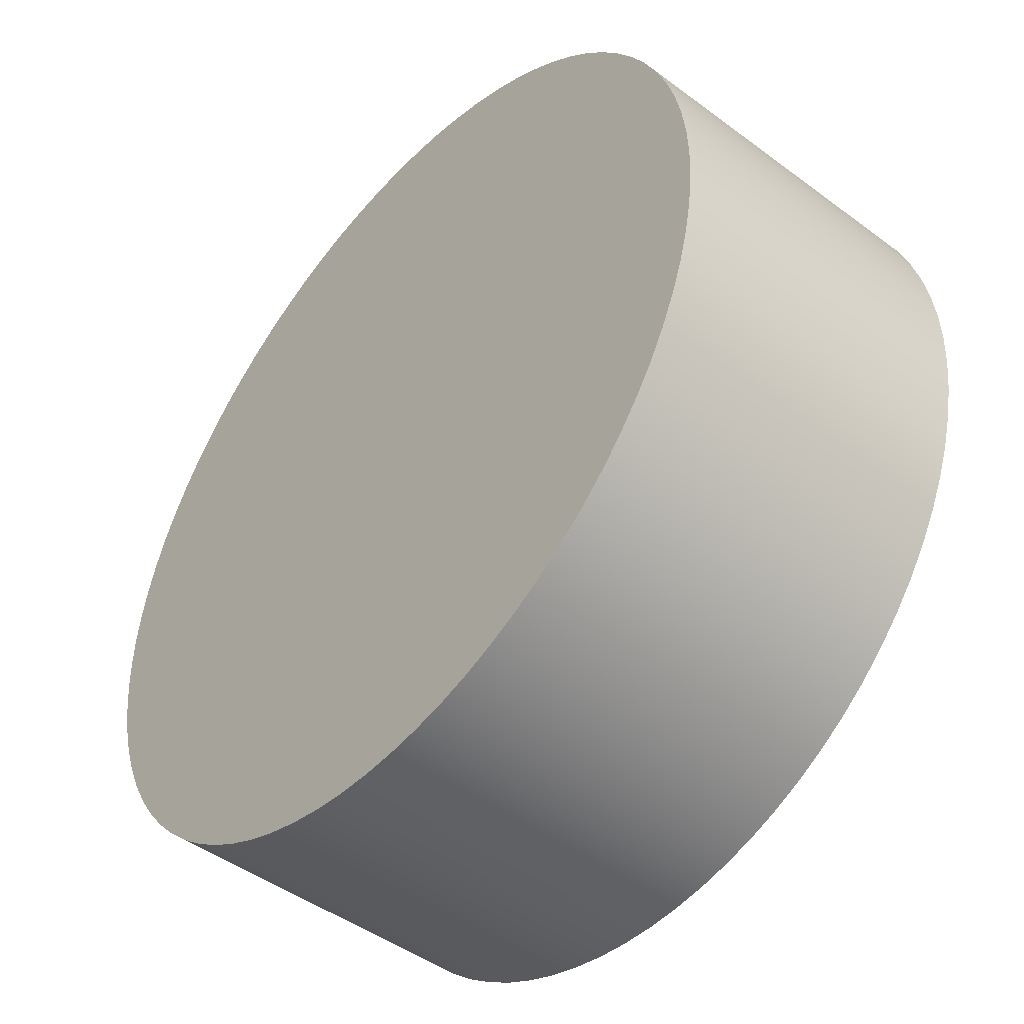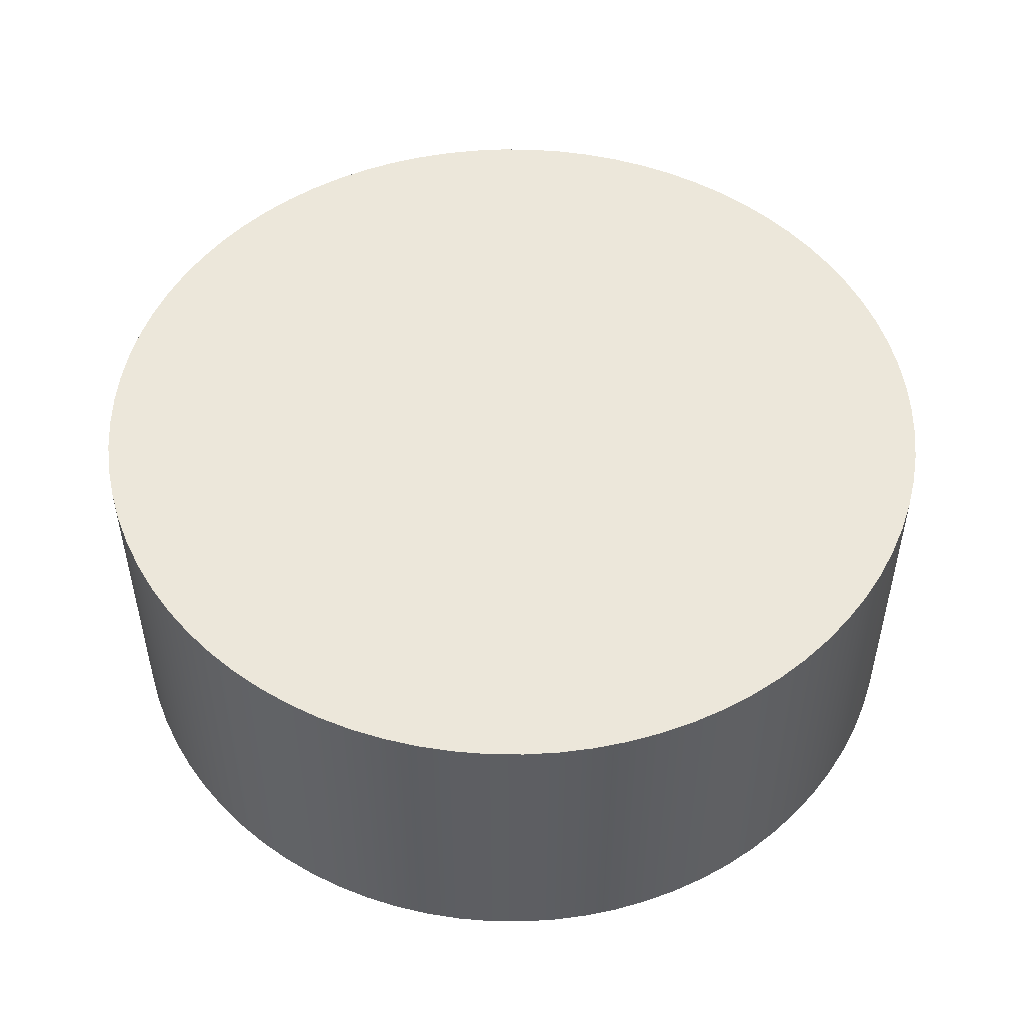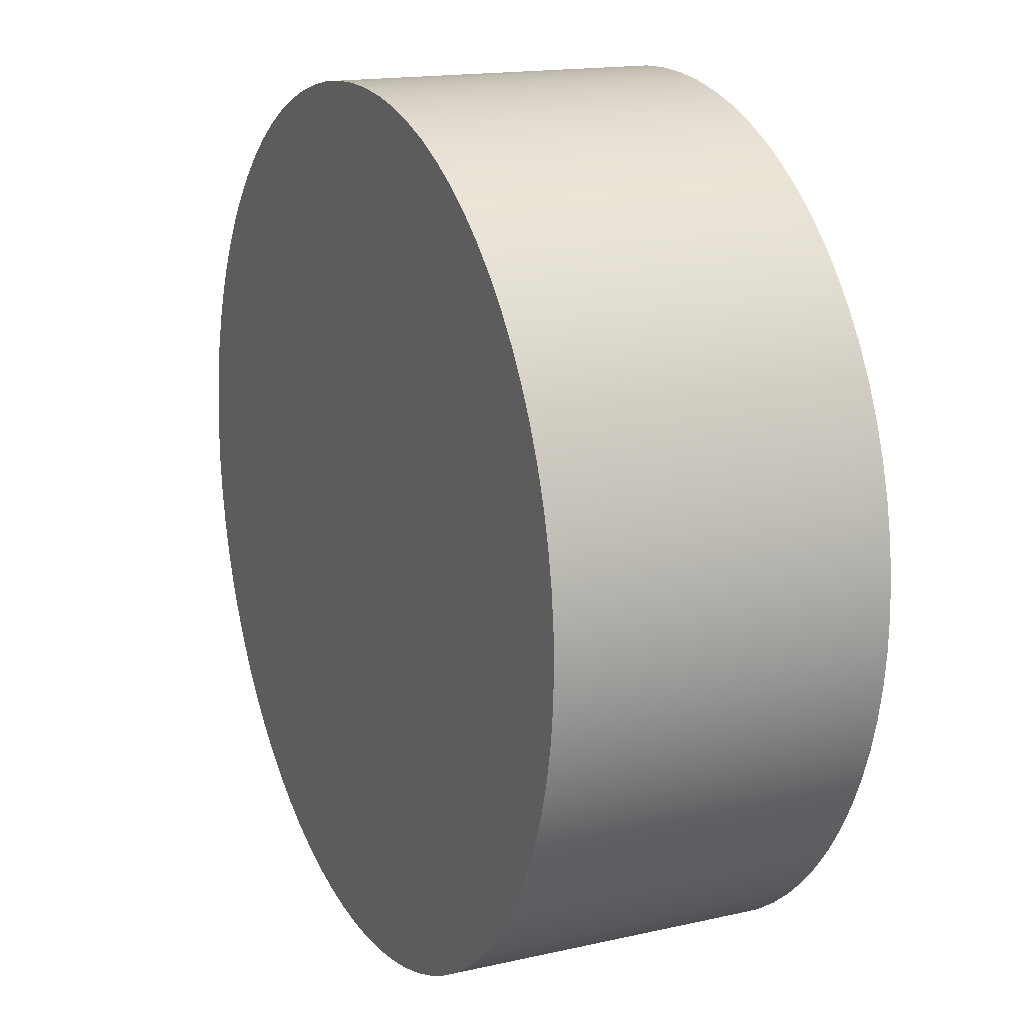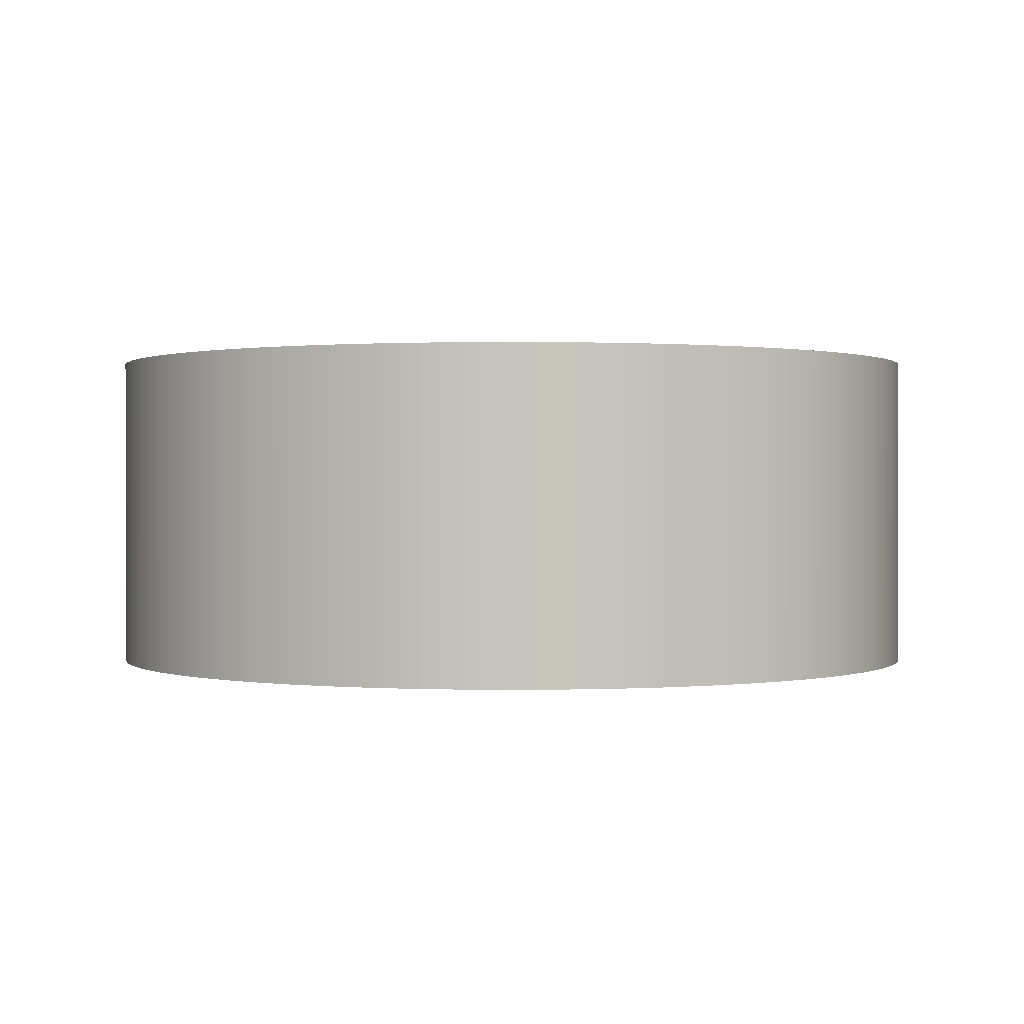
<metadata>
{"format":"obj","ext":"obj","renderer":"f3d","projection":"perspective","resolution":1024,"background":"white","views":[{"elev":-46.4,"azim":-130.3,"up":"+Y"},{"elev":50.6,"azim":12.1,"up":"+Z"},{"elev":16.2,"azim":65.1,"up":"+Y"},{"elev":0.5,"azim":115.1,"up":"+Z"}]}
</metadata>
<code>
v 0.3116 0.0215 0.2697
v 0.321 0.0215 0.2697
v 0.321 0.02224 0.2697
v 0.3116 0.0215 0.2626
v 0.321 0.02224 0.2626
v 0.321 0.0215 0.2626
v 0.321 0.0215 0.2697
v 0.321 0.02224 0.2626
v 0.321 0.02224 0.2697
v 0.321 0.0215 0.2626
v 0.3209 0.02298 0.2697
v 0.3209 0.02298 0.2626
v 0.3209 0.02298 0.2626
v 0.3209 0.02298 0.2697
v 0.3208 0.0237 0.2697
v 0.3208 0.0237 0.2626
v 0.3208 0.0237 0.2626
v 0.3208 0.0237 0.2697
v 0.3206 0.02441 0.2697
v 0.3206 0.02441 0.2626
v 0.3206 0.02441 0.2626
v 0.3206 0.02441 0.2697
v 0.3203 0.02511 0.2697
v 0.3203 0.02511 0.2626
v 0.3203 0.02511 0.2626
v 0.3203 0.02511 0.2697
v 0.32 0.02578 0.2697
v 0.32 0.02578 0.2626
v 0.32 0.02578 0.2626
v 0.32 0.02578 0.2697
v 0.3196 0.02642 0.2697
v 0.3196 0.02642 0.2626
v 0.3196 0.02642 0.2626
v 0.3196 0.02642 0.2697
v 0.3192 0.02704 0.2697
v 0.3192 0.02704 0.2626
v 0.3192 0.02704 0.2626
v 0.3192 0.02704 0.2697
v 0.3188 0.02762 0.2697
v 0.3188 0.02762 0.2626
v 0.3188 0.02762 0.2626
v 0.3188 0.02762 0.2697
v 0.3183 0.02816 0.2697
v 0.3183 0.02816 0.2626
v 0.3183 0.02816 0.2626
v 0.3183 0.02816 0.2697
v 0.3177 0.02866 0.2697
v 0.3177 0.02866 0.2626
v 0.3177 0.02866 0.2626
v 0.3177 0.02866 0.2697
v 0.3171 0.02912 0.2697
v 0.3171 0.02912 0.2626
v 0.3171 0.02912 0.2626
v 0.3171 0.02912 0.2697
v 0.3165 0.02953 0.2697
v 0.3165 0.02953 0.2626
v 0.3165 0.02953 0.2626
v 0.3165 0.02953 0.2697
v 0.3159 0.02989 0.2697
v 0.3159 0.02989 0.2626
v 0.3159 0.02989 0.2626
v 0.3159 0.02989 0.2697
v 0.3152 0.0302 0.2697
v 0.3152 0.0302 0.2626
v 0.3152 0.0302 0.2626
v 0.3152 0.0302 0.2697
v 0.3145 0.03046 0.2697
v 0.3145 0.03046 0.2626
v 0.3145 0.03046 0.2626
v 0.3145 0.03046 0.2697
v 0.3138 0.03066 0.2697
v 0.3138 0.03066 0.2626
v 0.3138 0.03066 0.2626
v 0.3138 0.03066 0.2697
v 0.3131 0.03081 0.2697
v 0.3131 0.03081 0.2626
v 0.3131 0.03081 0.2626
v 0.3131 0.03081 0.2697
v 0.3123 0.03089 0.2697
v 0.3116 0.0215 0.2626
v 0.3123 0.03089 0.2626
v 0.3131 0.03081 0.2626
v 0.3131 0.03081 0.2697
v 0.3123 0.03089 0.2626
v 0.3123 0.03089 0.2697
v 0.3131 0.03081 0.2626
v 0.3116 0.03092 0.2697
v 0.3116 0.03092 0.2626
v 0.3116 0.03092 0.2626
v 0.3116 0.03092 0.2697
v 0.3109 0.03089 0.2697
v 0.3109 0.03089 0.2626
v 0.3109 0.03089 0.2626
v 0.3109 0.03089 0.2697
v 0.3101 0.03081 0.2697
v 0.3101 0.03081 0.2626
v 0.3101 0.03081 0.2626
v 0.3101 0.03081 0.2697
v 0.3094 0.03066 0.2697
v 0.3094 0.03066 0.2626
v 0.3094 0.03066 0.2626
v 0.3094 0.03066 0.2697
v 0.3087 0.03046 0.2697
v 0.3087 0.03046 0.2626
v 0.3087 0.03046 0.2626
v 0.3087 0.03046 0.2697
v 0.3116 0.0215 0.2697
v 0.3087 0.03046 0.2697
v 0.308 0.0302 0.2697
v 0.308 0.0302 0.2626
v 0.308 0.0302 0.2626
v 0.308 0.0302 0.2697
v 0.3073 0.02989 0.2697
v 0.3073 0.02989 0.2626
v 0.3073 0.02989 0.2626
v 0.3073 0.02989 0.2697
v 0.3067 0.02953 0.2697
v 0.3067 0.02953 0.2626
v 0.3067 0.02953 0.2626
v 0.3067 0.02953 0.2697
v 0.3061 0.02912 0.2697
v 0.3061 0.02912 0.2626
v 0.3061 0.02912 0.2626
v 0.3061 0.02912 0.2697
v 0.3055 0.02866 0.2697
v 0.3055 0.02866 0.2626
v 0.3055 0.02866 0.2626
v 0.3055 0.02866 0.2697
v 0.3049 0.02816 0.2697
v 0.3049 0.02816 0.2626
v 0.3049 0.02816 0.2626
v 0.3049 0.02816 0.2697
v 0.3044 0.02762 0.2697
v 0.3044 0.02762 0.2626
v 0.3044 0.02762 0.2626
v 0.3044 0.02762 0.2697
v 0.304 0.02704 0.2697
v 0.304 0.02704 0.2626
v 0.304 0.02704 0.2626
v 0.304 0.02704 0.2697
v 0.3036 0.02642 0.2697
v 0.3036 0.02642 0.2626
v 0.3036 0.02642 0.2626
v 0.3036 0.02642 0.2697
v 0.3032 0.02578 0.2697
v 0.3032 0.02578 0.2626
v 0.3032 0.02578 0.2626
v 0.3032 0.02578 0.2697
v 0.3029 0.02511 0.2697
v 0.3029 0.02511 0.2626
v 0.3029 0.02511 0.2626
v 0.3029 0.02511 0.2697
v 0.3026 0.02441 0.2697
v 0.3026 0.02441 0.2626
v 0.3026 0.02441 0.2626
v 0.3026 0.02441 0.2697
v 0.3024 0.0237 0.2697
v 0.3024 0.0237 0.2626
v 0.3024 0.0237 0.2626
v 0.3024 0.0237 0.2697
v 0.3023 0.02298 0.2697
v 0.3023 0.02298 0.2626
v 0.3023 0.02298 0.2626
v 0.3023 0.02298 0.2697
v 0.3022 0.02224 0.2697
v 0.3022 0.02224 0.2626
v 0.3022 0.02224 0.2626
v 0.3022 0.02224 0.2697
v 0.3022 0.0215 0.2697
v 0.3022 0.0215 0.2626
v 0.3022 0.0215 0.2626
v 0.3022 0.0215 0.2697
v 0.3022 0.02076 0.2697
v 0.3022 0.02076 0.2626
v 0.3022 0.02076 0.2626
v 0.3022 0.02076 0.2697
v 0.3023 0.02003 0.2697
v 0.3023 0.02003 0.2626
v 0.3023 0.02003 0.2626
v 0.3023 0.02003 0.2697
v 0.3024 0.0193 0.2697
v 0.3024 0.0193 0.2626
v 0.3024 0.0193 0.2626
v 0.3024 0.0193 0.2697
v 0.3026 0.01859 0.2697
v 0.3026 0.01859 0.2626
v 0.3026 0.01859 0.2626
v 0.3026 0.01859 0.2697
v 0.3029 0.0179 0.2697
v 0.3029 0.0179 0.2626
v 0.3029 0.0179 0.2626
v 0.3029 0.0179 0.2697
v 0.3032 0.01723 0.2697
v 0.3032 0.01723 0.2626
v 0.3032 0.01723 0.2626
v 0.3032 0.01723 0.2697
v 0.3036 0.01658 0.2697
v 0.3036 0.01658 0.2626
v 0.3036 0.01658 0.2626
v 0.3036 0.01658 0.2697
v 0.304 0.01597 0.2697
v 0.304 0.01597 0.2626
v 0.304 0.01597 0.2626
v 0.304 0.01597 0.2697
v 0.3044 0.01539 0.2697
v 0.3044 0.01539 0.2626
v 0.3044 0.01539 0.2626
v 0.3044 0.01539 0.2697
v 0.3049 0.01484 0.2697
v 0.3049 0.01484 0.2626
v 0.3049 0.01484 0.2626
v 0.3049 0.01484 0.2697
v 0.3055 0.01434 0.2697
v 0.3055 0.01434 0.2626
v 0.3055 0.01434 0.2626
v 0.3055 0.01434 0.2697
v 0.3061 0.01388 0.2697
v 0.3061 0.01388 0.2626
v 0.3061 0.01388 0.2626
v 0.3061 0.01388 0.2697
v 0.3067 0.01347 0.2697
v 0.3067 0.01347 0.2626
v 0.3067 0.01347 0.2626
v 0.3067 0.01347 0.2697
v 0.3073 0.01311 0.2697
v 0.3073 0.01311 0.2626
v 0.3073 0.01311 0.2626
v 0.3073 0.01311 0.2697
v 0.308 0.0128 0.2697
v 0.308 0.0128 0.2626
v 0.308 0.0128 0.2626
v 0.308 0.0128 0.2697
v 0.3087 0.01254 0.2697
v 0.3087 0.01254 0.2626
v 0.3087 0.01254 0.2626
v 0.3087 0.01254 0.2697
v 0.3094 0.01234 0.2697
v 0.3094 0.01234 0.2626
v 0.3094 0.01234 0.2626
v 0.3094 0.01234 0.2697
v 0.3101 0.0122 0.2697
v 0.3101 0.0122 0.2626
v 0.3101 0.0122 0.2626
v 0.3101 0.0122 0.2697
v 0.3116 0.0215 0.2697
v 0.3101 0.0122 0.2697
v 0.3109 0.01211 0.2697
v 0.3109 0.01211 0.2626
v 0.3109 0.01211 0.2626
v 0.3109 0.01211 0.2697
v 0.3116 0.01208 0.2697
v 0.3116 0.01208 0.2626
v 0.3109 0.01211 0.2697
v 0.3116 0.01208 0.2626
v 0.3116 0.01208 0.2697
v 0.3116 0.01208 0.2626
v 0.3123 0.01211 0.2697
v 0.3123 0.01211 0.2626
v 0.3123 0.01211 0.2626
v 0.3123 0.01211 0.2697
v 0.3131 0.0122 0.2697
v 0.3131 0.0122 0.2626
v 0.3131 0.0122 0.2626
v 0.3131 0.0122 0.2697
v 0.3138 0.01234 0.2697
v 0.3138 0.01234 0.2626
v 0.3138 0.01234 0.2626
v 0.3138 0.01234 0.2697
v 0.3145 0.01254 0.2697
v 0.3145 0.01254 0.2626
v 0.3145 0.01254 0.2626
v 0.3145 0.01254 0.2697
v 0.3152 0.0128 0.2697
v 0.3116 0.0215 0.2626
v 0.3152 0.0128 0.2626
v 0.3145 0.01254 0.2626
v 0.3152 0.0128 0.2626
v 0.3152 0.0128 0.2697
v 0.3159 0.01311 0.2697
v 0.3159 0.01311 0.2626
v 0.3159 0.01311 0.2626
v 0.3159 0.01311 0.2697
v 0.3165 0.01347 0.2697
v 0.3165 0.01347 0.2626
v 0.3165 0.01347 0.2626
v 0.3165 0.01347 0.2697
v 0.3171 0.01388 0.2697
v 0.3171 0.01388 0.2626
v 0.3171 0.01388 0.2626
v 0.3171 0.01388 0.2697
v 0.3177 0.01434 0.2697
v 0.3177 0.01434 0.2626
v 0.3177 0.01434 0.2626
v 0.3177 0.01434 0.2697
v 0.3183 0.01484 0.2697
v 0.3183 0.01484 0.2626
v 0.3183 0.01484 0.2626
v 0.3183 0.01484 0.2697
v 0.3188 0.01539 0.2697
v 0.3188 0.01539 0.2626
v 0.3188 0.01539 0.2626
v 0.3188 0.01539 0.2697
v 0.3192 0.01597 0.2697
v 0.3192 0.01597 0.2626
v 0.3192 0.01597 0.2626
v 0.3192 0.01597 0.2697
v 0.3196 0.01658 0.2697
v 0.3196 0.01658 0.2626
v 0.3196 0.01658 0.2626
v 0.3196 0.01658 0.2697
v 0.32 0.01723 0.2697
v 0.32 0.01723 0.2626
v 0.32 0.01723 0.2626
v 0.32 0.01723 0.2697
v 0.3203 0.0179 0.2697
v 0.3203 0.0179 0.2626
v 0.3203 0.0179 0.2626
v 0.3203 0.0179 0.2697
v 0.3206 0.01859 0.2697
v 0.3206 0.01859 0.2626
v 0.3206 0.01859 0.2626
v 0.3206 0.01859 0.2697
v 0.3208 0.0193 0.2697
v 0.3208 0.0193 0.2626
v 0.3208 0.0193 0.2626
v 0.3208 0.0193 0.2697
v 0.3209 0.02003 0.2697
v 0.3209 0.02003 0.2626
v 0.3209 0.02003 0.2626
v 0.3209 0.02003 0.2697
v 0.321 0.02076 0.2697
v 0.321 0.02076 0.2626
v 0.321 0.02076 0.2626
v 0.321 0.02076 0.2697
v 0.321 0.02076 0.2697
v 0.321 0.02076 0.2626
v 0.321 0.02076 0.2697
v 0.321 0.02076 0.2626
g Node #0
f 1 2 3
f 4 5 6
f 7 8 9
f 8 7 10
f 1 3 11
f 4 12 5
f 9 13 14
f 13 9 8
f 1 11 15
f 4 16 12
f 14 17 18
f 17 14 13
f 1 15 19
f 4 20 16
f 18 21 22
f 21 18 17
f 1 19 23
f 4 24 20
f 22 25 26
f 25 22 21
f 1 23 27
f 4 28 24
f 26 29 30
f 29 26 25
f 1 27 31
f 4 32 28
f 30 33 34
f 33 30 29
f 1 31 35
f 4 36 32
f 34 37 38
f 37 34 33
f 1 35 39
f 4 40 36
f 38 41 42
f 41 38 37
f 1 39 43
f 4 44 40
f 42 45 46
f 45 42 41
f 1 43 47
f 4 48 44
f 46 49 50
f 49 46 45
f 1 47 51
f 4 52 48
f 50 53 54
f 53 50 49
f 1 51 55
f 4 56 52
f 54 57 58
f 57 54 53
f 1 55 59
f 4 60 56
f 58 61 62
f 61 58 57
f 1 59 63
f 4 64 60
f 62 65 66
f 65 62 61
f 1 63 67
f 4 68 64
f 66 69 70
f 69 66 65
f 1 67 71
f 4 72 68
f 70 73 74
f 73 70 69
f 1 71 75
f 4 76 72
f 74 77 78
f 77 74 73
f 1 75 79
f 80 81 82
f 83 84 85
f 84 83 86
f 1 79 87
f 80 88 81
f 85 89 90
f 89 85 84
f 1 87 91
f 80 92 88
f 90 93 94
f 93 90 89
f 1 91 95
f 80 96 92
f 94 97 98
f 97 94 93
f 1 95 99
f 80 100 96
f 98 101 102
f 101 98 97
f 1 99 103
f 80 104 100
f 102 105 106
f 105 102 101
f 107 108 109
f 80 110 104
f 106 111 112
f 111 106 105
f 107 109 113
f 80 114 110
f 112 115 116
f 115 112 111
f 107 113 117
f 80 118 114
f 116 119 120
f 119 116 115
f 107 117 121
f 80 122 118
f 120 123 124
f 123 120 119
f 107 121 125
f 80 126 122
f 124 127 128
f 127 124 123
f 107 125 129
f 80 130 126
f 128 131 132
f 131 128 127
f 107 129 133
f 80 134 130
f 132 135 136
f 135 132 131
f 107 133 137
f 80 138 134
f 136 139 140
f 139 136 135
f 107 137 141
f 80 142 138
f 140 143 144
f 143 140 139
f 107 141 145
f 80 146 142
f 144 147 148
f 147 144 143
f 107 145 149
f 80 150 146
f 148 151 152
f 151 148 147
f 107 149 153
f 80 154 150
f 152 155 156
f 155 152 151
f 107 153 157
f 80 158 154
f 156 159 160
f 159 156 155
f 107 157 161
f 80 162 158
f 160 163 164
f 163 160 159
f 107 161 165
f 80 166 162
f 164 167 168
f 167 164 163
f 107 165 169
f 80 170 166
f 168 171 172
f 171 168 167
f 107 169 173
f 80 174 170
f 172 175 176
f 175 172 171
f 107 173 177
f 80 178 174
f 176 179 180
f 179 176 175
f 107 177 181
f 80 182 178
f 180 183 184
f 183 180 179
f 107 181 185
f 80 186 182
f 184 187 188
f 187 184 183
f 107 185 189
f 80 190 186
f 188 191 192
f 191 188 187
f 107 189 193
f 80 194 190
f 192 195 196
f 195 192 191
f 107 193 197
f 80 198 194
f 196 199 200
f 199 196 195
f 107 197 201
f 80 202 198
f 200 203 204
f 203 200 199
f 107 201 205
f 80 206 202
f 204 207 208
f 207 204 203
f 107 205 209
f 80 210 206
f 208 211 212
f 211 208 207
f 107 209 213
f 80 214 210
f 212 215 216
f 215 212 211
f 107 213 217
f 80 218 214
f 216 219 220
f 219 216 215
f 107 217 221
f 80 222 218
f 220 223 224
f 223 220 219
f 107 221 225
f 80 226 222
f 224 227 228
f 227 224 223
f 107 225 229
f 80 230 226
f 228 231 232
f 231 228 227
f 107 229 233
f 80 234 230
f 232 235 236
f 235 232 231
f 107 233 237
f 80 238 234
f 236 239 240
f 239 236 235
f 107 237 241
f 80 242 238
f 240 243 244
f 243 240 239
f 245 246 247
f 80 248 242
f 244 249 250
f 249 244 243
f 245 247 251
f 80 252 248
f 253 254 255
f 256 250 249
f 245 251 257
f 80 258 252
f 255 259 260
f 259 255 254
f 245 257 261
f 80 262 258
f 260 263 264
f 263 260 259
f 245 261 265
f 80 266 262
f 264 267 268
f 267 264 263
f 245 265 269
f 80 270 266
f 268 271 272
f 271 268 267
f 245 269 273
f 274 275 276
f 272 277 278
f 277 272 271
f 245 273 279
f 274 280 275
f 278 281 282
f 281 278 277
f 245 279 283
f 274 284 280
f 282 285 286
f 285 282 281
f 245 283 287
f 274 288 284
f 286 289 290
f 289 286 285
f 245 287 291
f 274 292 288
f 290 293 294
f 293 290 289
f 245 291 295
f 274 296 292
f 294 297 298
f 297 294 293
f 245 295 299
f 274 300 296
f 298 301 302
f 301 298 297
f 245 299 303
f 274 304 300
f 302 305 306
f 305 302 301
f 245 303 307
f 274 308 304
f 306 309 310
f 309 306 305
f 245 307 311
f 274 312 308
f 310 313 314
f 313 310 309
f 245 311 315
f 274 316 312
f 314 317 318
f 317 314 313
f 245 315 319
f 274 320 316
f 318 321 322
f 321 318 317
f 245 319 323
f 274 324 320
f 322 325 326
f 325 322 321
f 245 323 327
f 274 328 324
f 326 329 330
f 329 326 325
f 245 327 331
f 274 332 328
f 330 333 334
f 333 330 329
f 1 335 2
f 4 6 336
f 337 10 7
f 10 337 338

</code>
